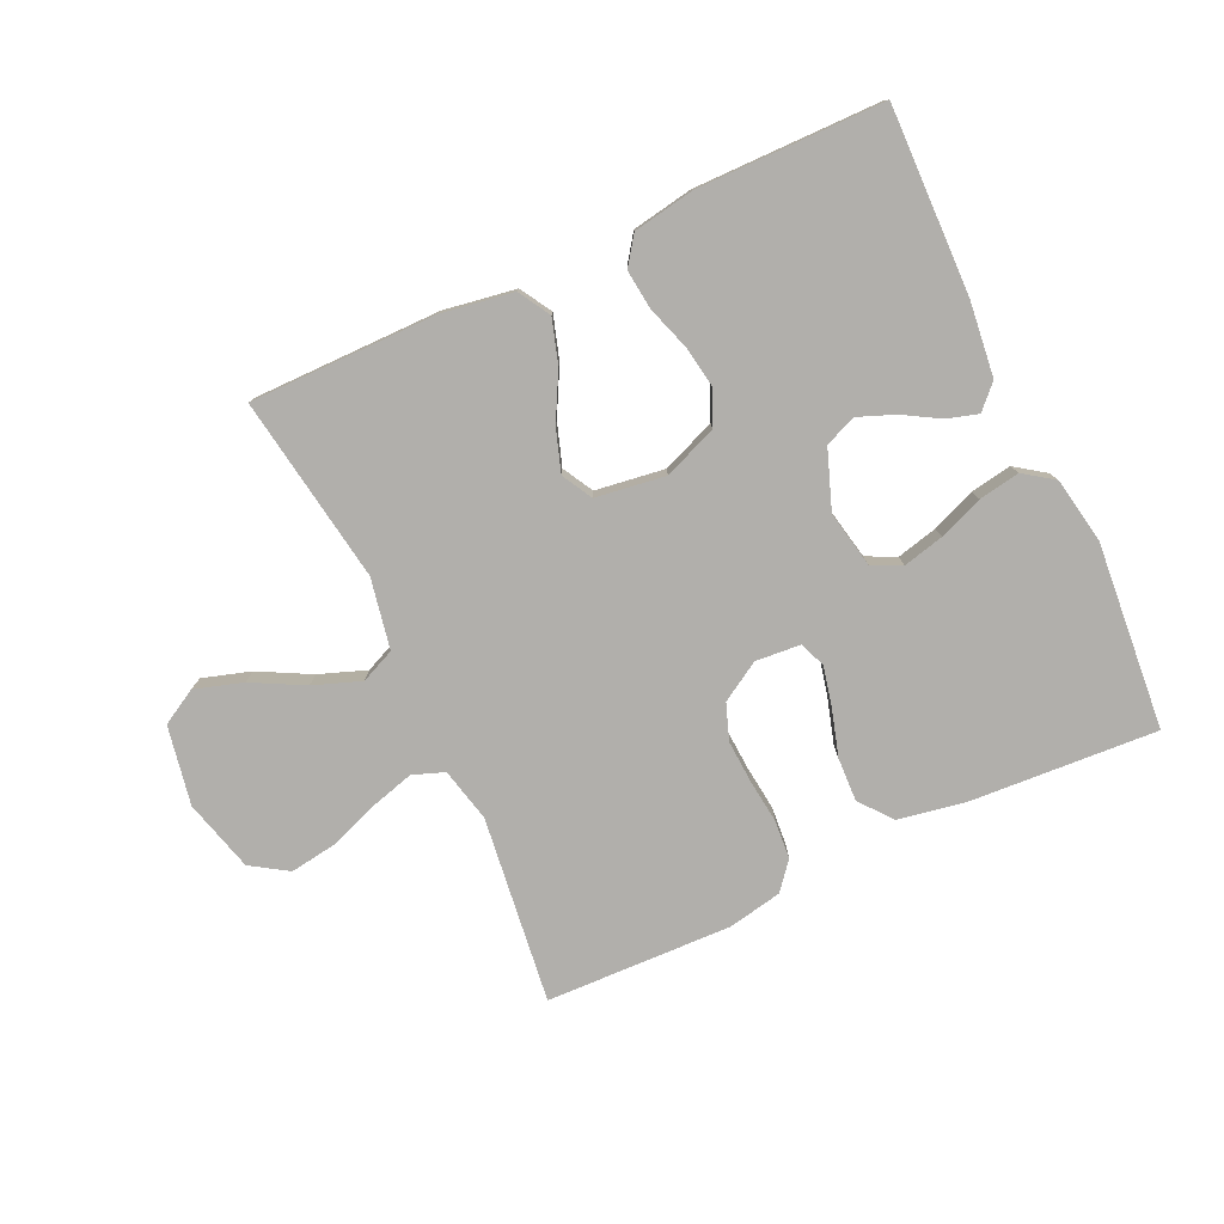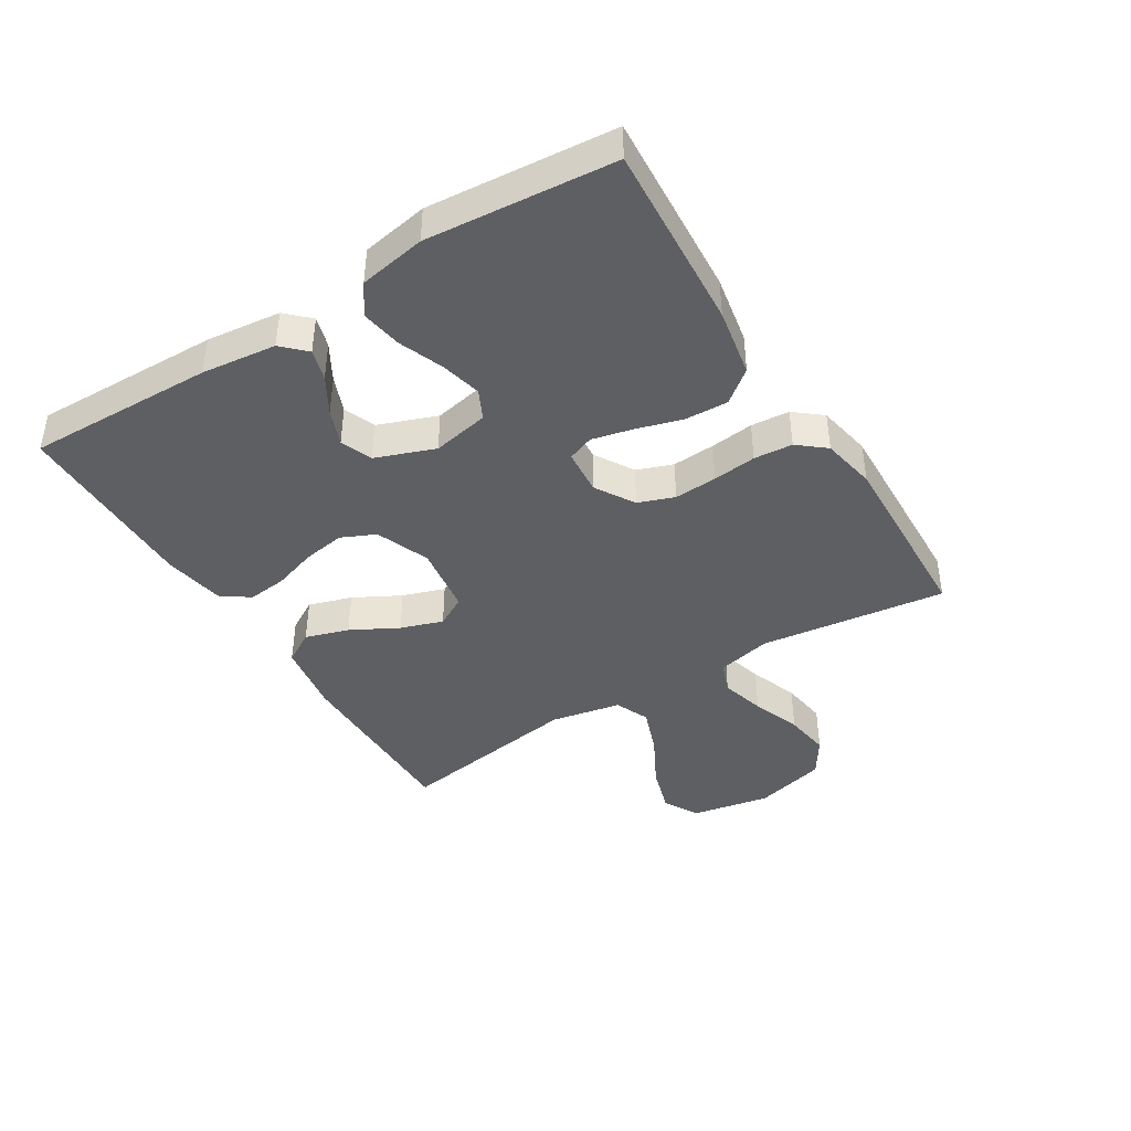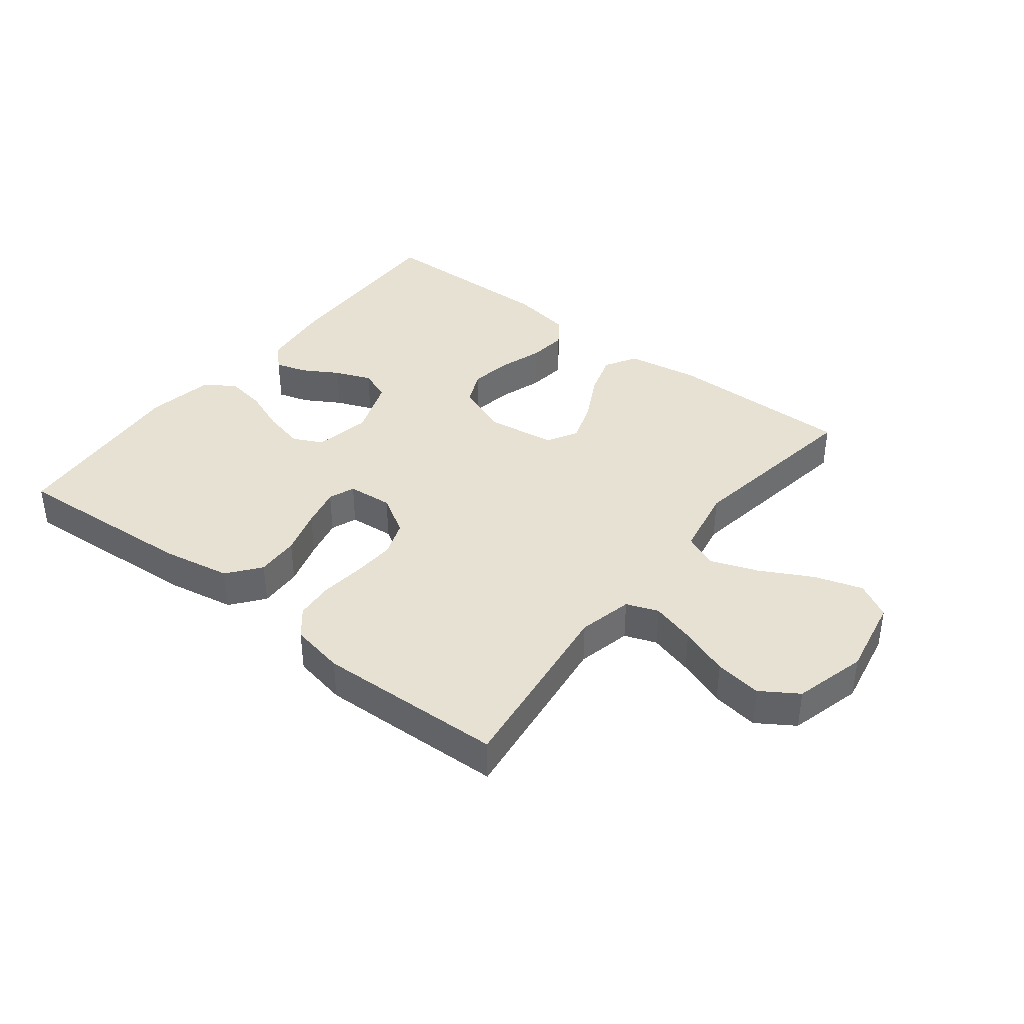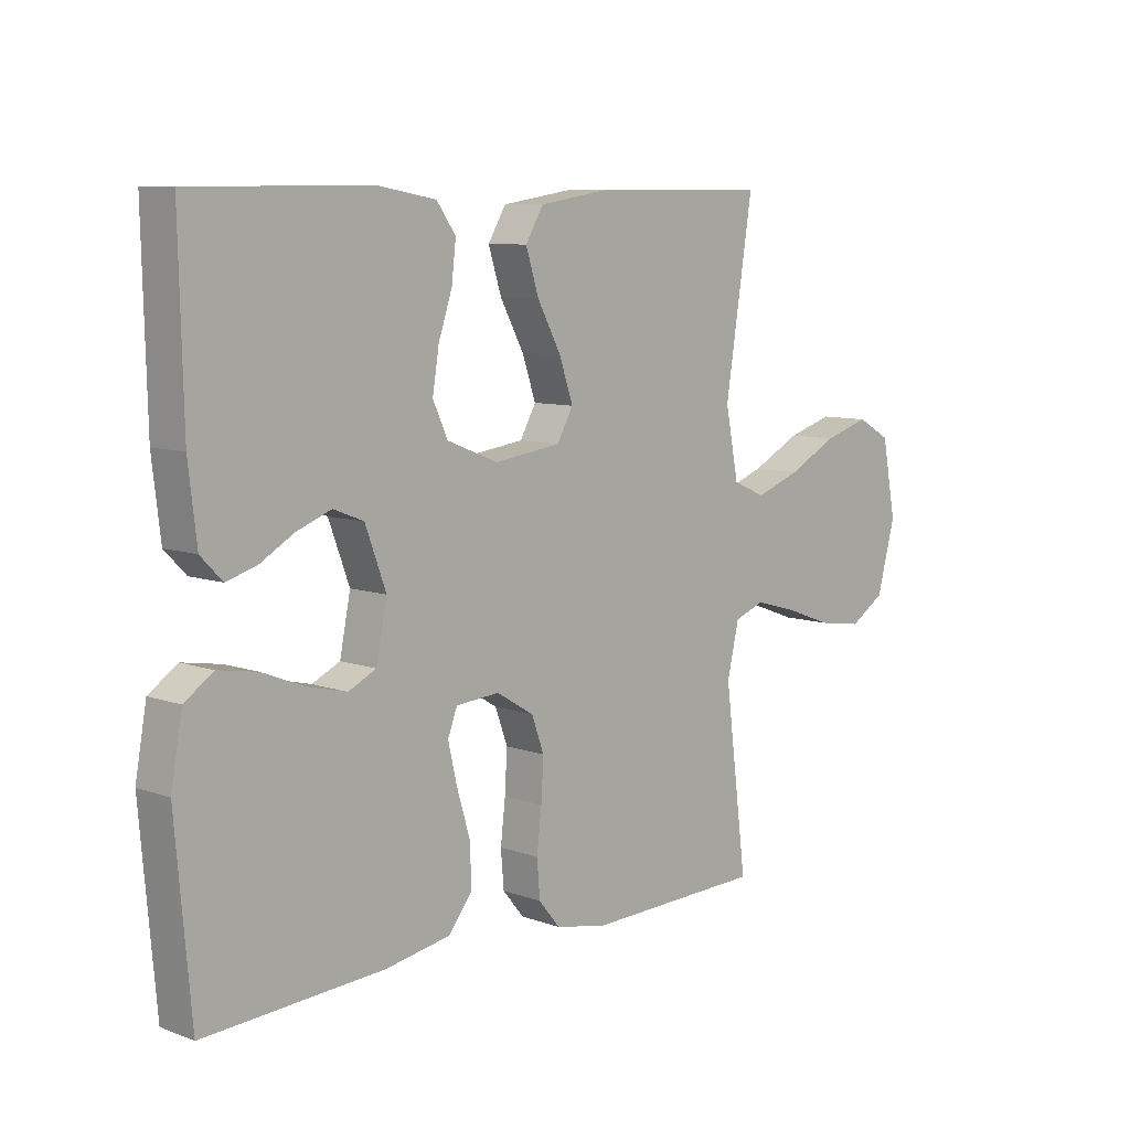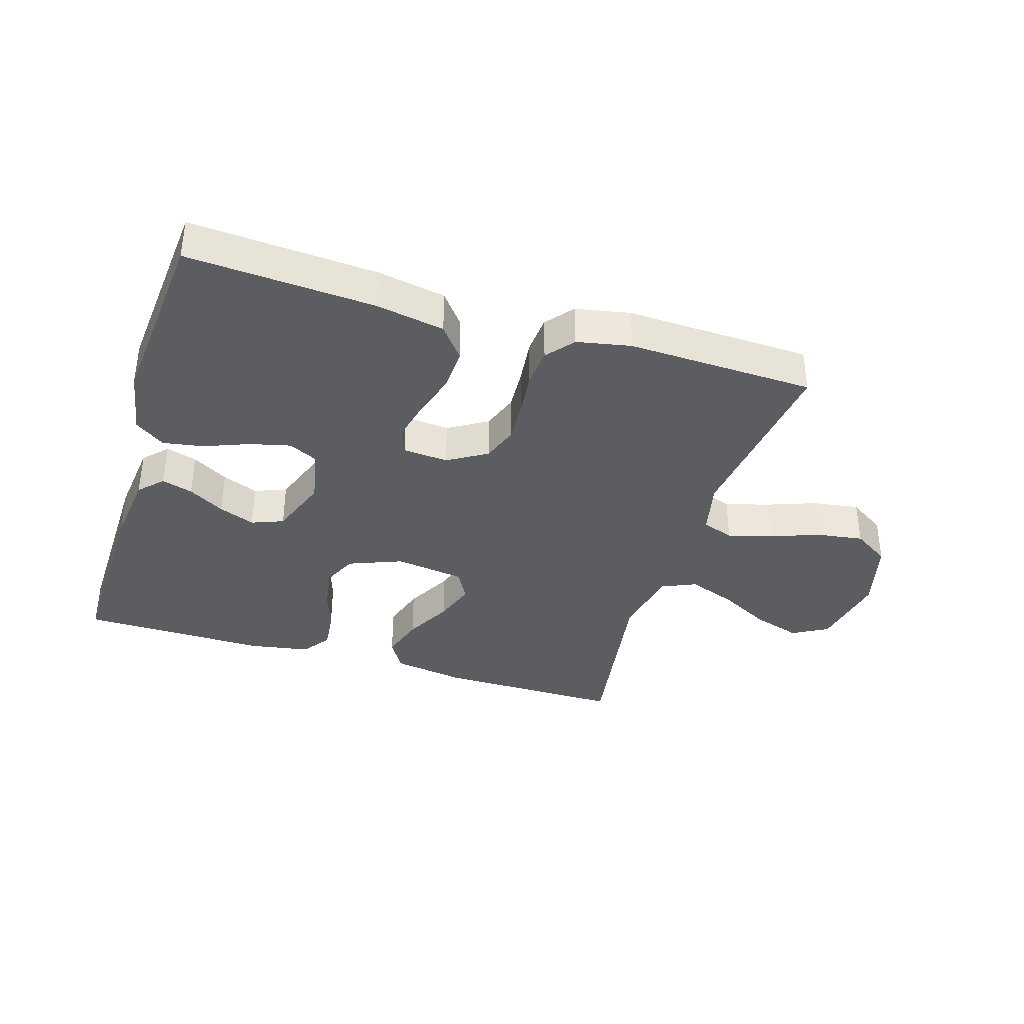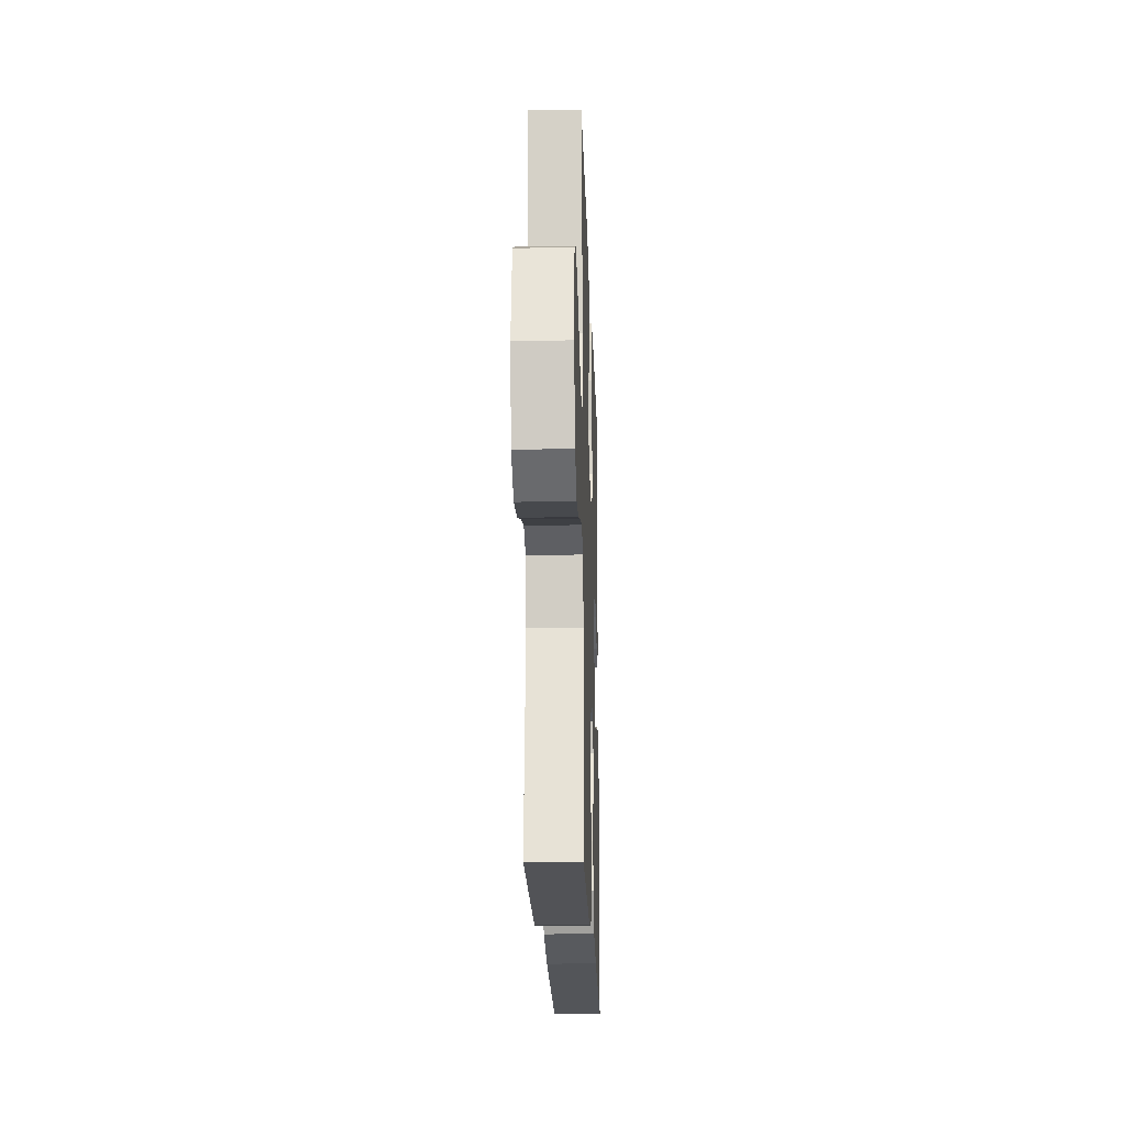
<metadata>
{"format":"obj","ext":"obj","renderer":"f3d","projection":"perspective","resolution":1024,"background":"white","views":[{"elev":-78.1,"azim":25.0,"up":"+Y"},{"elev":-41.9,"azim":121.7,"up":"+Y"},{"elev":38.8,"azim":-142.1,"up":"+Y"},{"elev":8.4,"azim":134.5,"up":"+Z"},{"elev":-37.1,"azim":162.9,"up":"+Y"},{"elev":-20.5,"azim":-88.1,"up":"+Z"}]}
</metadata>
<code>
v 0.5 0.07 0.5
v 0.493 0.07 0.2
v 0.479 0.07 0.08
v 0.443 0.07 0.043
v 0.393 0.07 0.058
v 0.335 0.07 0.092
v 0.277 0.07 0.115
v 0.226 0.07 0.095
v 0.191 0.07 0
v 0.209 0.07 -0.091
v 0.256 0.07 -0.114
v 0.322 0.07 -0.098
v 0.393 0.07 -0.07
v 0.459 0.07 -0.059
v 0.507 0.07 -0.093
v 0.526 0.07 -0.2
v 0.5 0.07 -0.5
v 0.2 0.07 -0.481
v 0.09 0.07 -0.461
v 0.049 0.07 -0.409
v 0.052 0.07 -0.339
v 0.074 0.07 -0.265
v 0.089 0.07 -0.2
v 0.073 0.07 -0.158
v 0 0.07 -0.152
v -0.063 0.07 -0.19
v -0.084 0.07 -0.248
v -0.08 0.07 -0.317
v -0.072 0.07 -0.387
v -0.077 0.07 -0.449
v -0.113 0.07 -0.493
v -0.2 0.07 -0.51
v -0.5 0.07 -0.5
v -0.462 0.07 -0.2
v -0.482 0.07 -0.113
v -0.533 0.07 -0.094
v -0.604 0.07 -0.114
v -0.683 0.07 -0.143
v -0.758 0.07 -0.154
v -0.817 0.07 -0.116
v -0.848 0.07 0
v -0.824 0.07 0.127
v -0.767 0.07 0.159
v -0.69 0.07 0.135
v -0.607 0.07 0.091
v -0.531 0.07 0.063
v -0.476 0.07 0.087
v -0.454 0.07 0.2
v -0.5 0.07 0.5
v -0.2 0.07 0.499
v -0.084 0.07 0.48
v -0.054 0.07 0.429
v -0.076 0.07 0.359
v -0.116 0.07 0.284
v -0.139 0.07 0.216
v -0.112 0.07 0.167
v 0 0.07 0.151
v 0.086 0.07 0.185
v 0.111 0.07 0.24
v 0.1 0.07 0.308
v 0.077 0.07 0.378
v 0.07 0.07 0.441
v 0.102 0.07 0.486
v 0.2 0.07 0.503
v 0.5 0 0.5
v 0.493 0 0.2
v 0.479 0 0.08
v 0.443 0 0.043
v 0.393 0 0.058
v 0.335 0 0.092
v 0.277 0 0.115
v 0.226 0 0.095
v 0.191 0 0
v 0.209 0 -0.091
v 0.256 0 -0.114
v 0.322 0 -0.098
v 0.393 0 -0.07
v 0.459 0 -0.059
v 0.507 0 -0.093
v 0.526 0 -0.2
v 0.5 0 -0.5
v 0.2 0 -0.481
v 0.09 0 -0.461
v 0.049 0 -0.409
v 0.052 0 -0.339
v 0.074 0 -0.265
v 0.089 0 -0.2
v 0.073 0 -0.158
v 0 0 -0.152
v -0.063 0 -0.19
v -0.084 0 -0.248
v -0.08 0 -0.317
v -0.072 0 -0.387
v -0.077 0 -0.449
v -0.113 0 -0.493
v -0.2 0 -0.51
v -0.5 0 -0.5
v -0.462 0 -0.2
v -0.482 0 -0.113
v -0.533 0 -0.094
v -0.604 0 -0.114
v -0.683 0 -0.143
v -0.758 0 -0.154
v -0.817 0 -0.116
v -0.848 0 0
v -0.824 0 0.127
v -0.767 0 0.159
v -0.69 0 0.135
v -0.607 0 0.091
v -0.531 0 0.063
v -0.476 0 0.087
v -0.454 0 0.2
v -0.5 0 0.5
v -0.2 0 0.499
v -0.084 0 0.48
v -0.054 0 0.429
v -0.076 0 0.359
v -0.116 0 0.284
v -0.139 0 0.216
v -0.112 0 0.167
v 0 0 0.151
v 0.086 0 0.185
v 0.111 0 0.24
v 0.1 0 0.308
v 0.077 0 0.378
v 0.07 0 0.441
v 0.102 0 0.486
v 0.2 0 0.503
f 4 5 6
f 3 4 6
f 2 3 6
f 1 2 6
f 64 1 6
f 63 64 6
f 62 63 6
f 61 62 6
f 60 61 6
f 59 60 6 7
f 58 59 7 8
f 57 58 8 9
f 56 57 9 10
f 52 53 54
f 51 52 54
f 50 51 54
f 49 50 54
f 48 49 54
f 47 48 54 55
f 46 47 55 56
f 43 44 45
f 42 43 45
f 41 42 45
f 40 41 45
f 39 40 45
f 38 39 45
f 37 38 45
f 36 37 45 46
f 46 56 10
f 36 46 10
f 35 36 10
f 32 33 34
f 31 32 34
f 30 31 34
f 29 30 34
f 28 29 34
f 27 28 34 35
f 20 21 22
f 19 20 22
f 18 19 22
f 17 18 22
f 16 17 22
f 15 16 22
f 14 15 22
f 13 14 22
f 12 13 22
f 11 12 22 23
f 10 11 23 24
f 26 27 35
f 25 26 35
f 25 35 10
f 10 24 25
f 70 69 68
f 70 68 67
f 70 67 66
f 70 66 65
f 70 65 128
f 70 128 127
f 70 127 126
f 70 126 125
f 70 125 124
f 71 70 124 123
f 72 71 123 122
f 73 72 122 121
f 74 73 121 120
f 118 117 116
f 118 116 115
f 118 115 114
f 118 114 113
f 118 113 112
f 119 118 112 111
f 120 119 111 110
f 109 108 107
f 109 107 106
f 109 106 105
f 109 105 104
f 109 104 103
f 109 103 102
f 109 102 101
f 110 109 101 100
f 74 120 110
f 74 110 100
f 74 100 99
f 98 97 96
f 98 96 95
f 98 95 94
f 98 94 93
f 98 93 92
f 99 98 92 91
f 86 85 84
f 86 84 83
f 86 83 82
f 86 82 81
f 86 81 80
f 86 80 79
f 86 79 78
f 86 78 77
f 86 77 76
f 87 86 76 75
f 88 87 75 74
f 99 91 90
f 99 90 89
f 74 99 89
f 89 88 74
f 1 65 66 2
f 2 66 67 3
f 3 67 68 4
f 4 68 69 5
f 5 69 70 6
f 6 70 71 7
f 7 71 72 8
f 8 72 73 9
f 9 73 74 10
f 10 74 75 11
f 11 75 76 12
f 12 76 77 13
f 13 77 78 14
f 14 78 79 15
f 15 79 80 16
f 16 80 81 17
f 17 81 82 18
f 18 82 83 19
f 19 83 84 20
f 20 84 85 21
f 21 85 86 22
f 22 86 87 23
f 23 87 88 24
f 24 88 89 25
f 25 89 90 26
f 26 90 91 27
f 27 91 92 28
f 28 92 93 29
f 29 93 94 30
f 30 94 95 31
f 31 95 96 32
f 32 96 97 33
f 33 97 98 34
f 34 98 99 35
f 35 99 100 36
f 36 100 101 37
f 37 101 102 38
f 38 102 103 39
f 39 103 104 40
f 40 104 105 41
f 41 105 106 42
f 42 106 107 43
f 43 107 108 44
f 44 108 109 45
f 45 109 110 46
f 46 110 111 47
f 47 111 112 48
f 48 112 113 49
f 49 113 114 50
f 50 114 115 51
f 51 115 116 52
f 52 116 117 53
f 53 117 118 54
f 54 118 119 55
f 55 119 120 56
f 56 120 121 57
f 57 121 122 58
f 58 122 123 59
f 59 123 124 60
f 60 124 125 61
f 61 125 126 62
f 62 126 127 63
f 63 127 128 64
f 64 128 65 1

</code>
